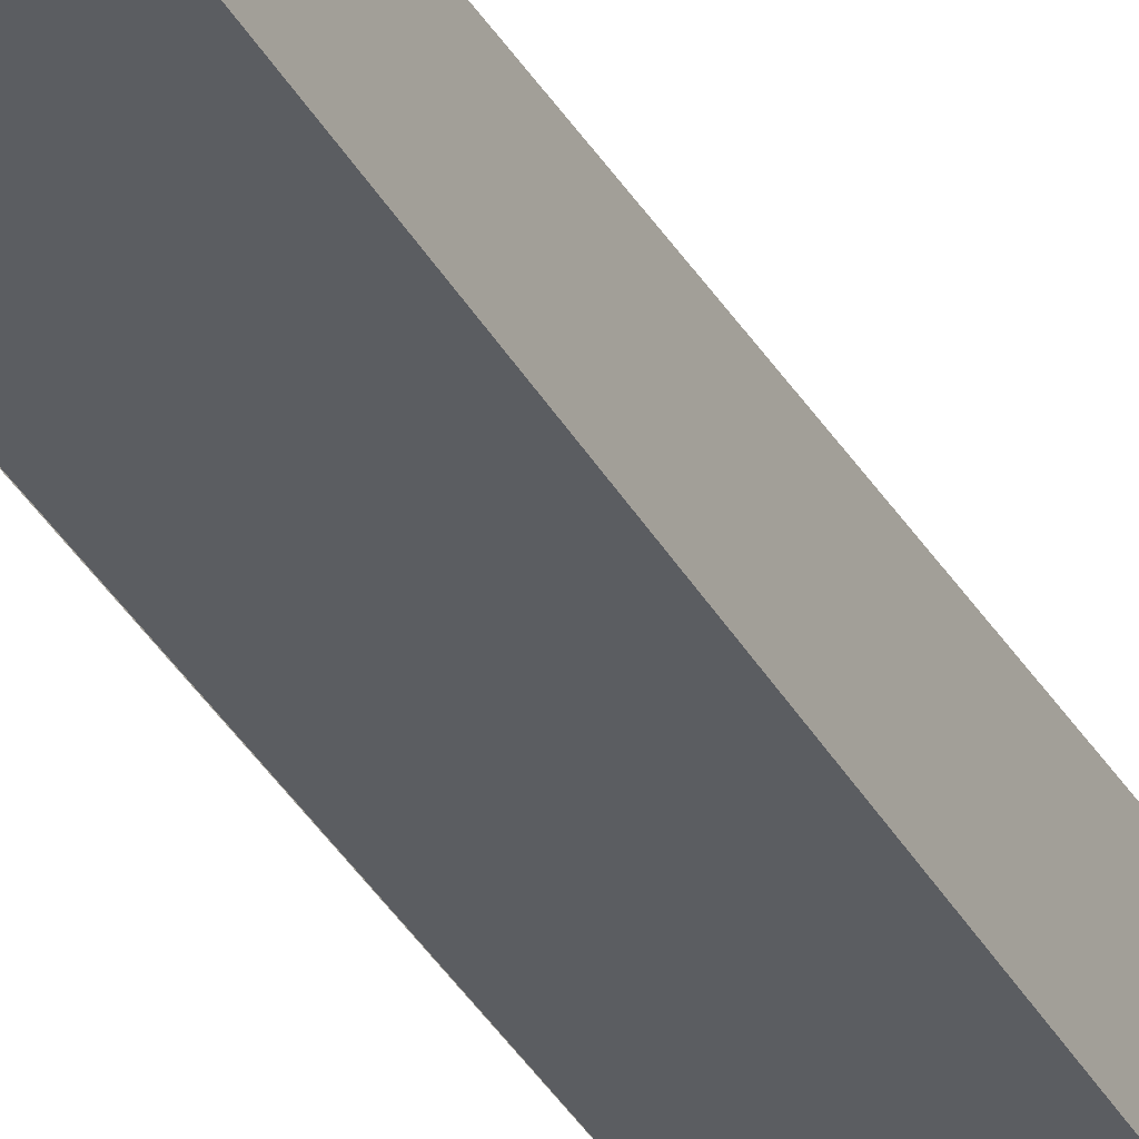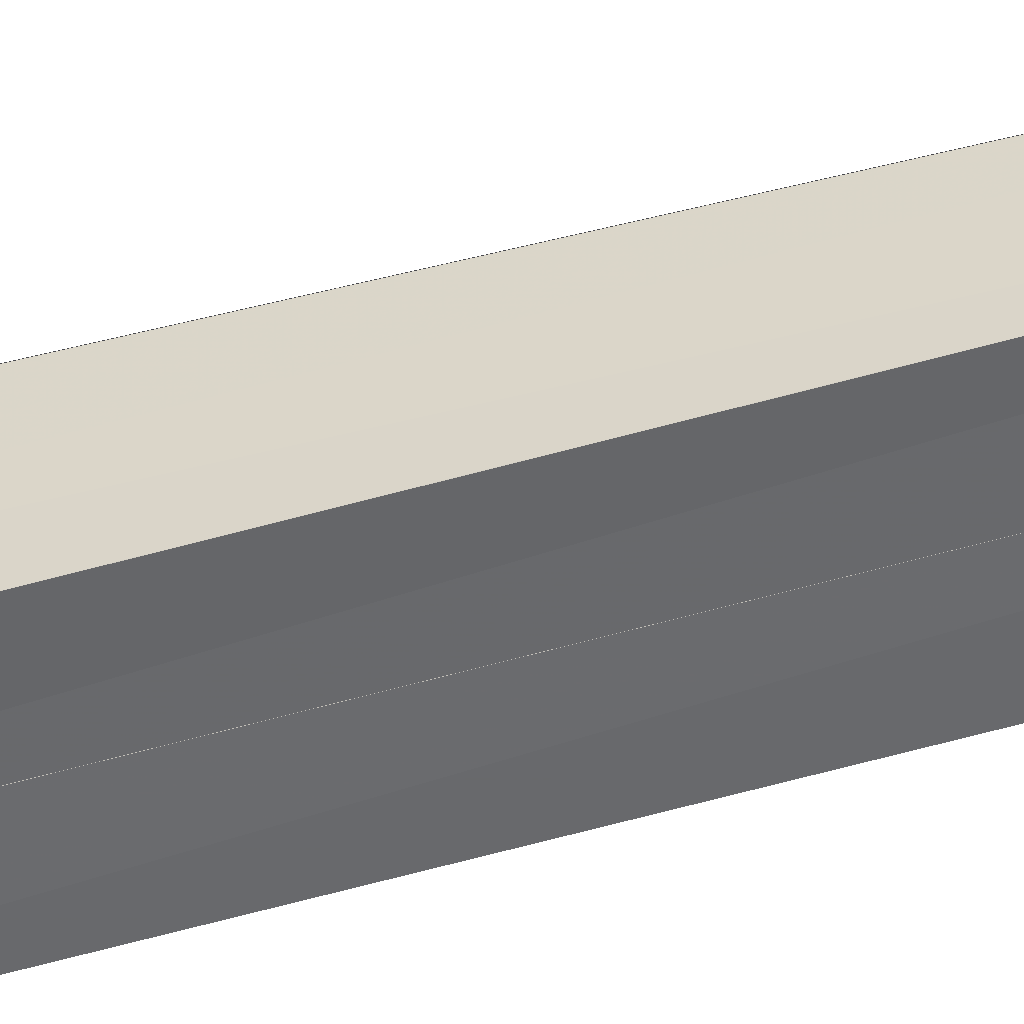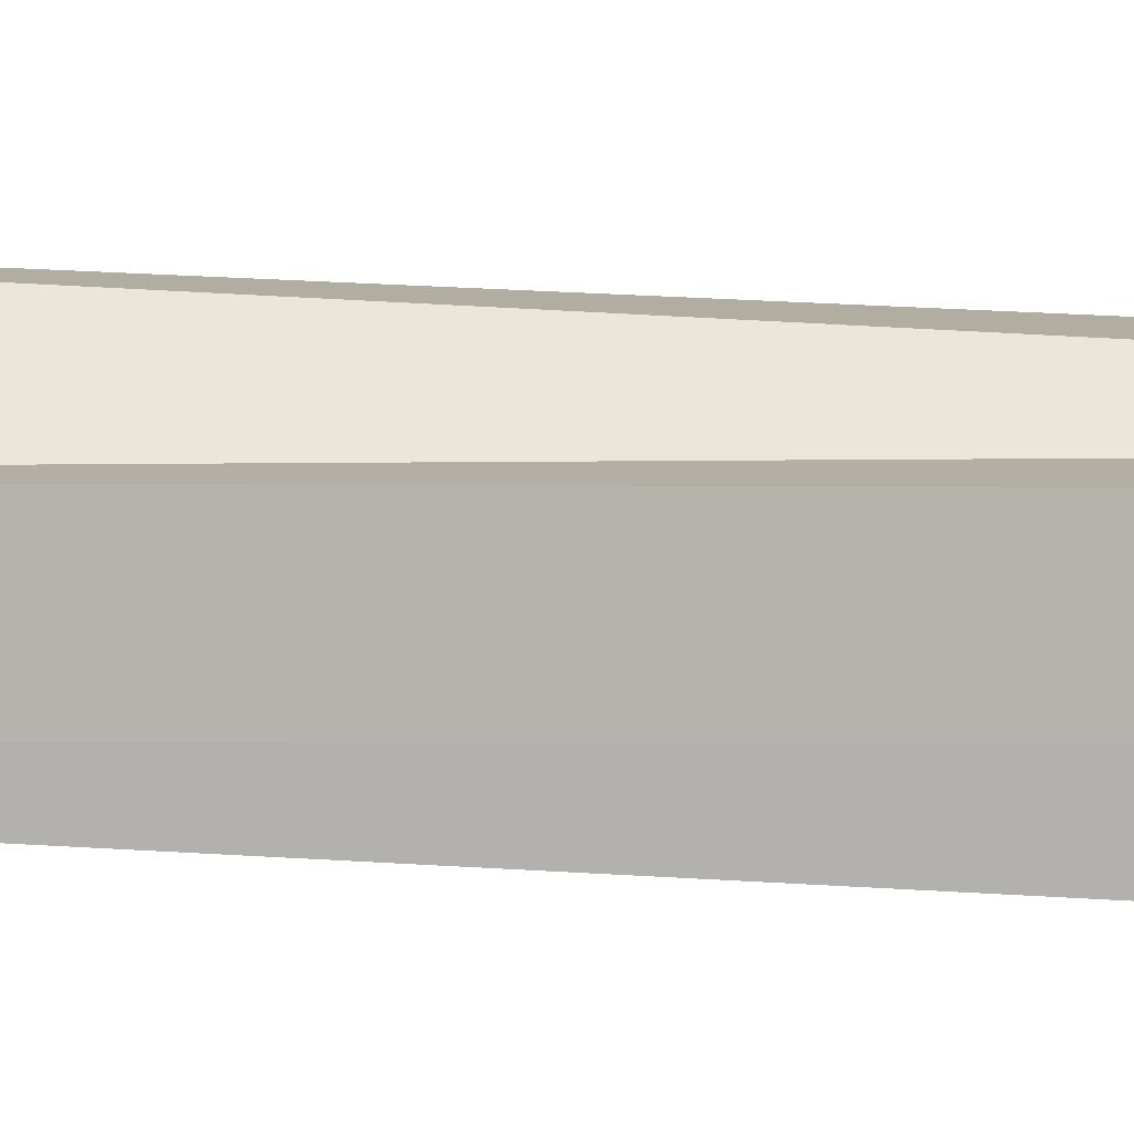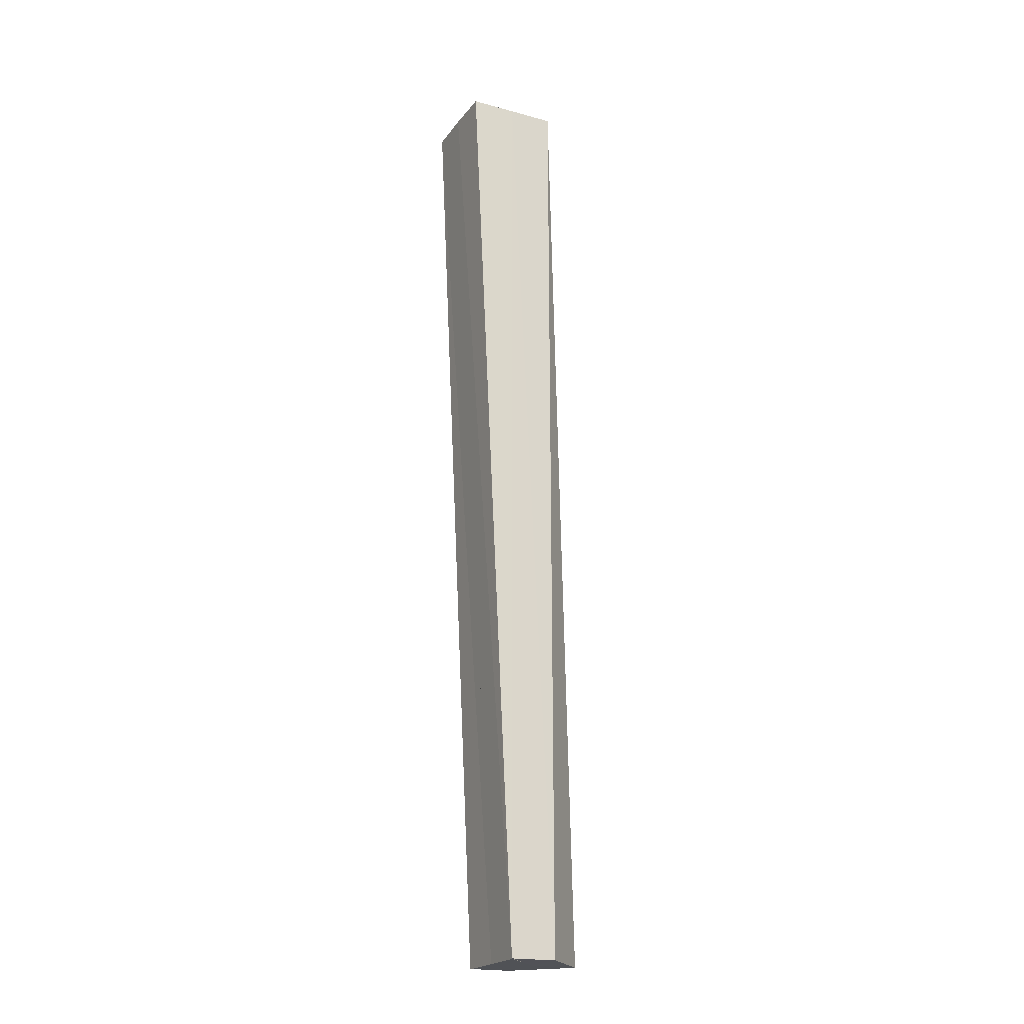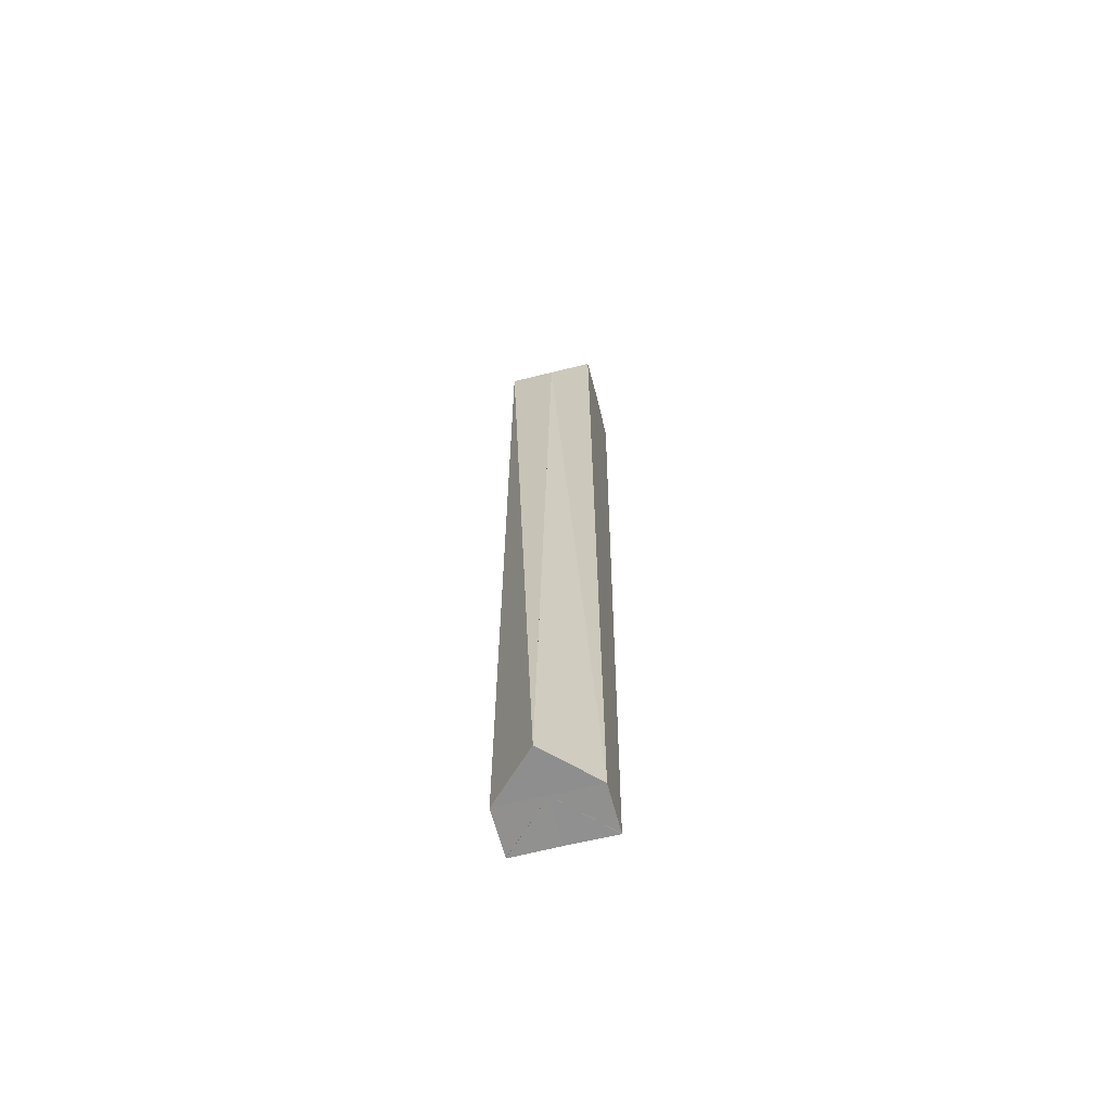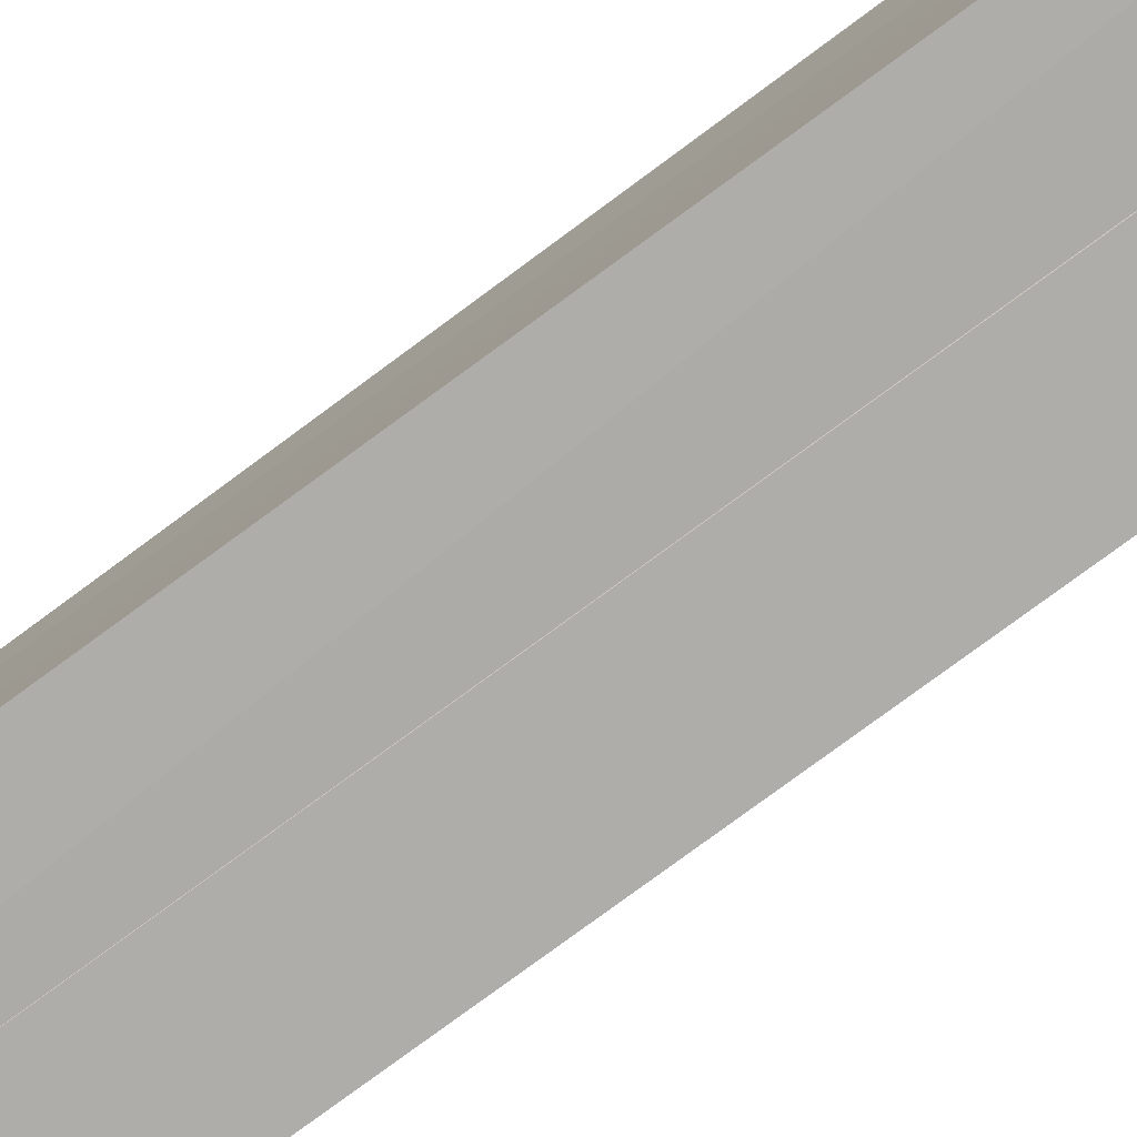
<metadata>
{"format":"obj","ext":"obj","renderer":"f3d","projection":"perspective","resolution":1024,"background":"white","views":[{"elev":-33.4,"azim":-153.9,"up":"+Y"},{"elev":-51.7,"azim":105.6,"up":"+Y"},{"elev":10.5,"azim":-88.9,"up":"+Y"},{"elev":-21.5,"azim":63.6,"up":"+Z"},{"elev":-64.8,"azim":-165.8,"up":"+Z"},{"elev":-79.2,"azim":-53.4,"up":"+Y"}]}
</metadata>
<code>
o 28954
v 2227 1871 10.99
v 2227 1871 10.99
v 2227 1871 10.79
v 2227 1871 10.99
v 2227 1871 10.79
v 2227 1871 10.99
v 2227 1871 10.79
v 2227 1871 10.99
v 2227 1871 10.99
v 2227 1871 10.99
v 2227 1871 10.99
v 2227 1871 10.99
v 2227 1871 10.99
v 2227 1871 10.99
v 2227 1871 10.99
v 2227 1871 10.79
v 2227 1871 10.79
v 2227 1871 10.99
v 2227 1871 10.79
v 2227 1871 10.79
v 2227 1871 10.79
v 2227 1871 10.79
v 2227 1871 10.79
v 2227 1871 10.79
v 2227 1871 10.79
v 2227 1871 10.79
v 2227 1871 10.79
v 2227 1871 10.79
v 2227 1871 10.79
v 2227 1871 10.79
v 2227 1871 10.79
v 2227 1871 10.99
v 2227 1871 10.79
v 2227 1871 10.99
v 2227 1871 10.99
v 2227 1871 10.99
v 2227 1871 10.99
v 2227 1871 10.99
v 2227 1871 10.79
v 2227 1871 10.99
v 2227 1871 10.99
v 2227 1871 10.99
v 2227 1871 10.99
v 2227 1871 10.99
v 2227 1871 10.99
v 2227 1871 10.99
v 2227 1871 10.79
v 2227 1871 10.79
v 2227 1871 10.79
v 2227 1871 10.79
v 2227 1871 10.79
v 2227 1871 10.99
v 2227 1871 10.99
v 2227 1871 10.99
v 2227 1871 10.99
v 2227 1871 10.99
v 2227 1871 10.99
v 2227 1871 10.79
v 2227 1871 10.79
v 2227 1871 10.79
v 2227 1871 10.99
v 2227 1871 10.79
v 2227 1871 10.79
v 2227 1871 10.79
v 2227 1871 10.79
v 2227 1871 10.79
v 2227 1871 10.79
v 2227 1871 10.99
v 2227 1871 10.79
v 2227 1871 10.79
v 2227 1871 10.79
v 2227 1871 10.99
v 2227 1871 10.99
v 2227 1871 10.99
v 2227 1871 10.79
v 2227 1871 10.99
v 2227 1871 10.99
v 2227 1871 10.79
v 2227 1871 10.99
v 2227 1871 10.79
f 1 2 3
f 2 4 5
f 4 6 7
f 8 6 9
f 8 1 10
f 8 11 12
f 8 13 14
f 13 15 16
f 17 18 19
f 20 21 17
f 20 22 23
f 20 24 25
f 20 26 27
f 20 28 29
f 20 30 31
f 31 32 33
f 34 35 33
f 36 37 33
f 36 38 39
f 40 35 41
f 42 41 43
f 40 44 45
f 42 45 46
f 39 46 47
f 48 49 47
f 50 51 49
f 52 46 53
f 52 43 54
f 52 55 56
f 40 57 55
f 58 55 59
f 60 61 59
f 62 61 63
f 20 64 59
f 20 65 58
f 20 66 67
f 67 68 69
f 20 70 71
f 72 73 71
f 71 74 75
f 76 77 78
f 77 79 80

</code>
